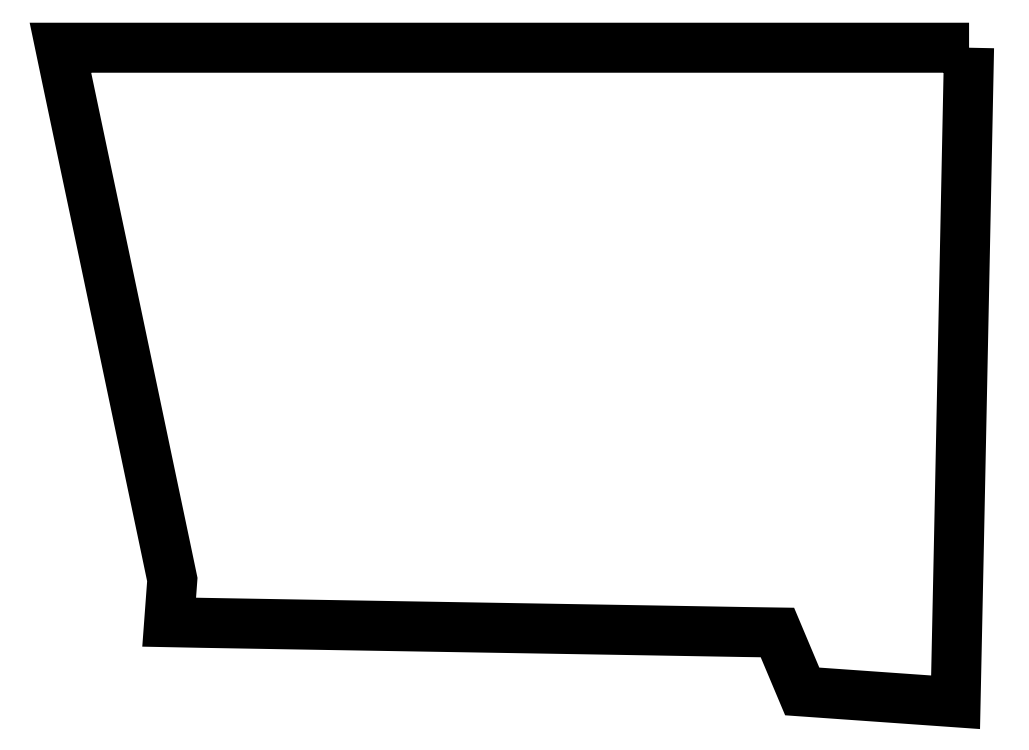
<metadata>
{"format":"dxf","ext":"dxf","renderer":"ezdxf+matplotlib","layout":"modelspace","background":"white","min_lineweight":24,"dpi":150}
</metadata>
<code>
0
SECTION
2
ENTITIES
0
LWPOLYLINE
90
21
70
1
10
5457
20
0
30
0
10
5396
20
-2981
30
0
10
5376
20
-3931
30
0
10
4455
20
-3866
30
0
10
4306
20
-3512
30
0
10
4104
20
-3509
30
0
10
3582
20
-3500
30
0
10
2868
20
-3488
30
0
10
2091
20
-3475
30
0
10
1377
20
-3463
30
0
10
855
20
-3454
30
0
10
653
20
-3450
30
0
10
672
20
-3194
30
0
10
635
20
-3017
30
0
10
539
20
-2561
30
0
10
408
20
-1937
30
0
10
265
20
-1257
30
0
10
133
20
-633
30
0
10
37
20
-177
30
0
10
0
20
0
30
0
10
5457
20
0
30
0
0
ENDSEC
0
EOF

</code>
